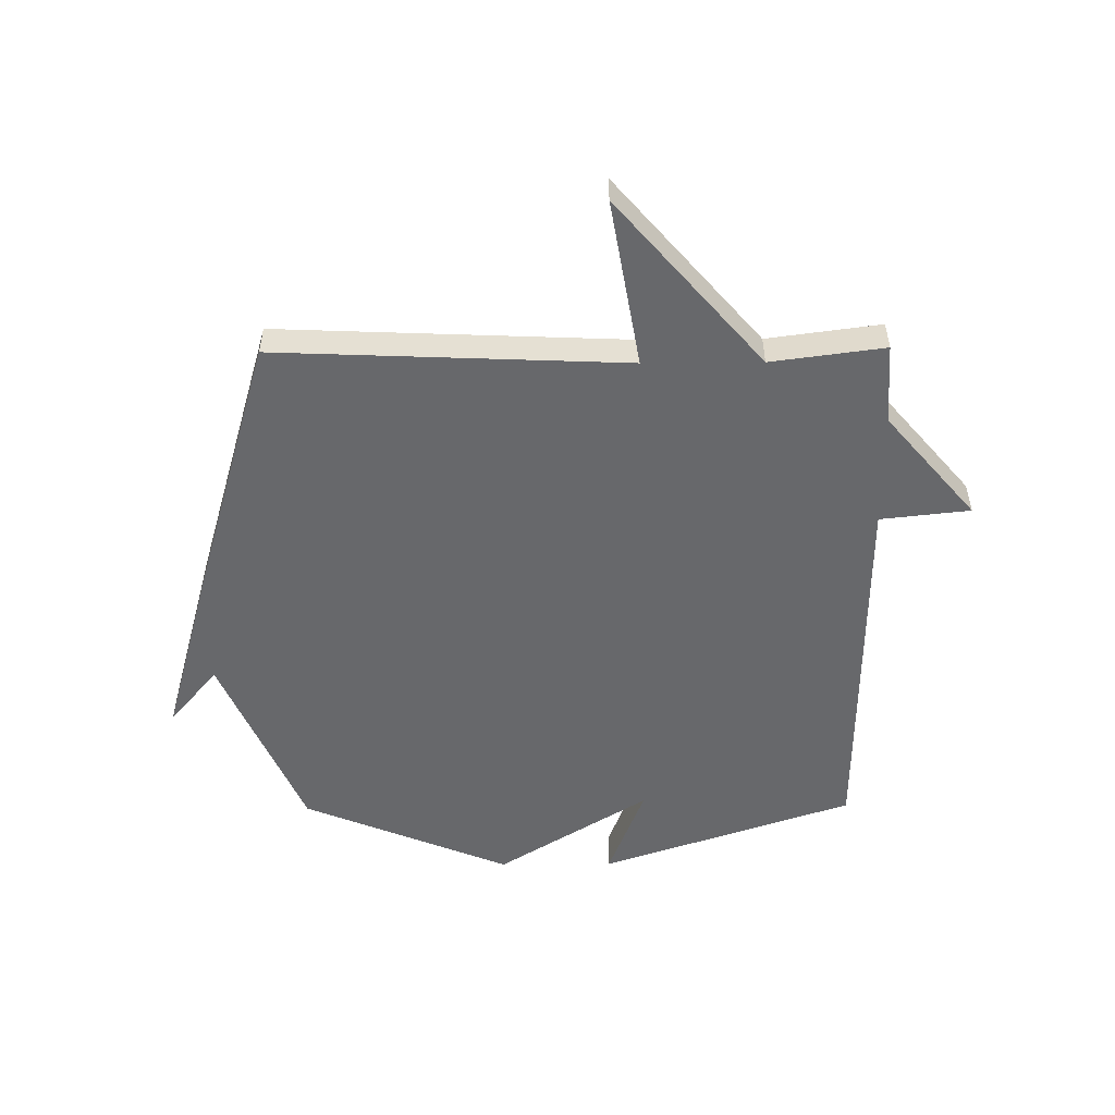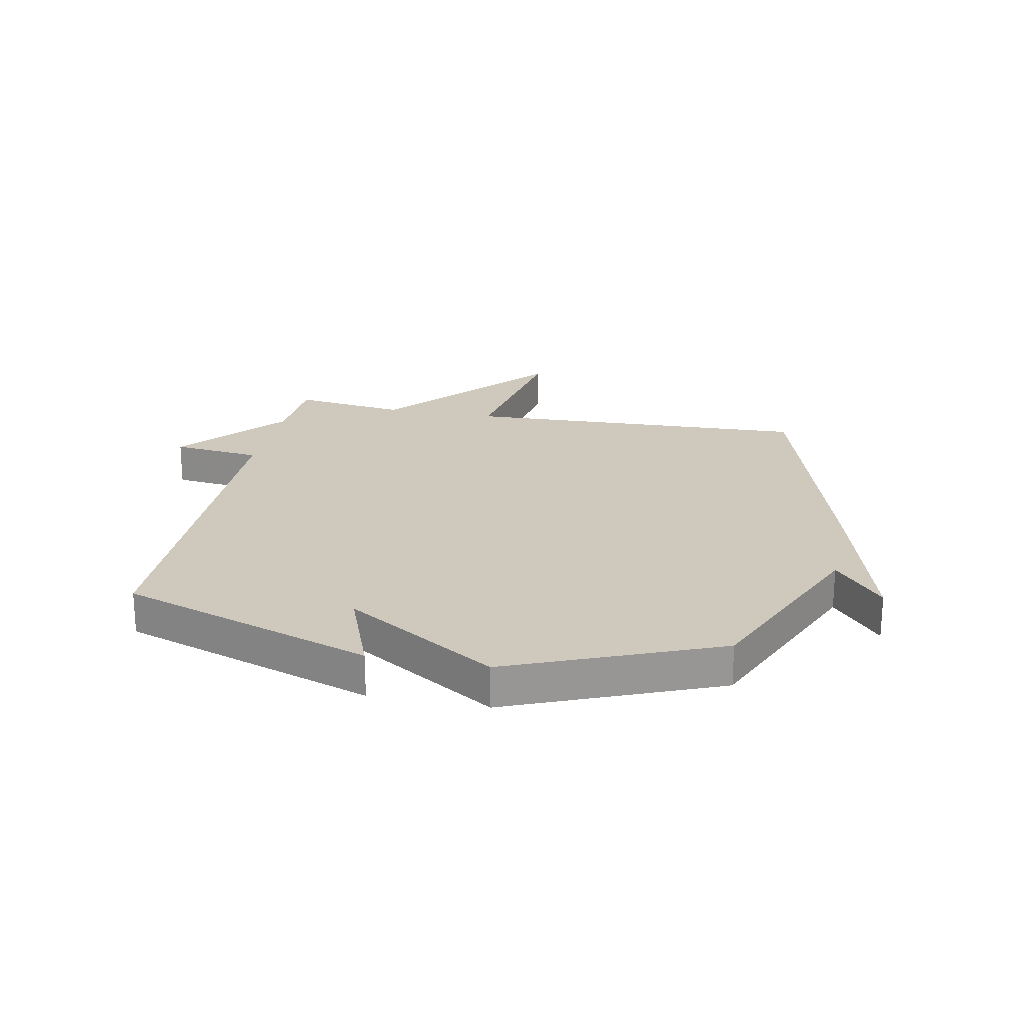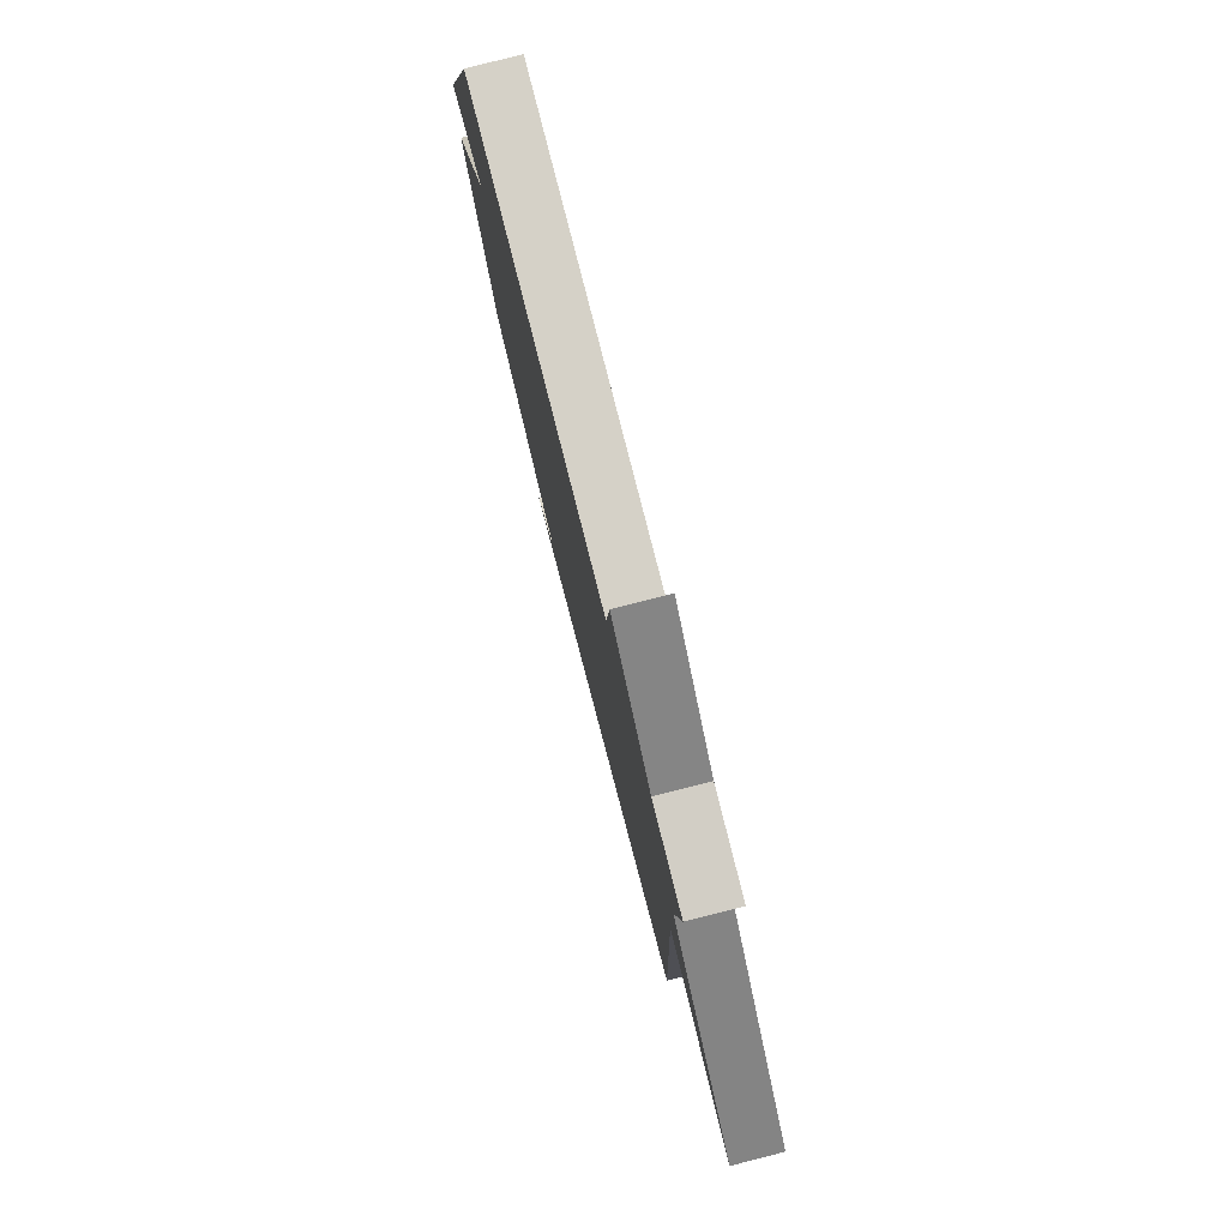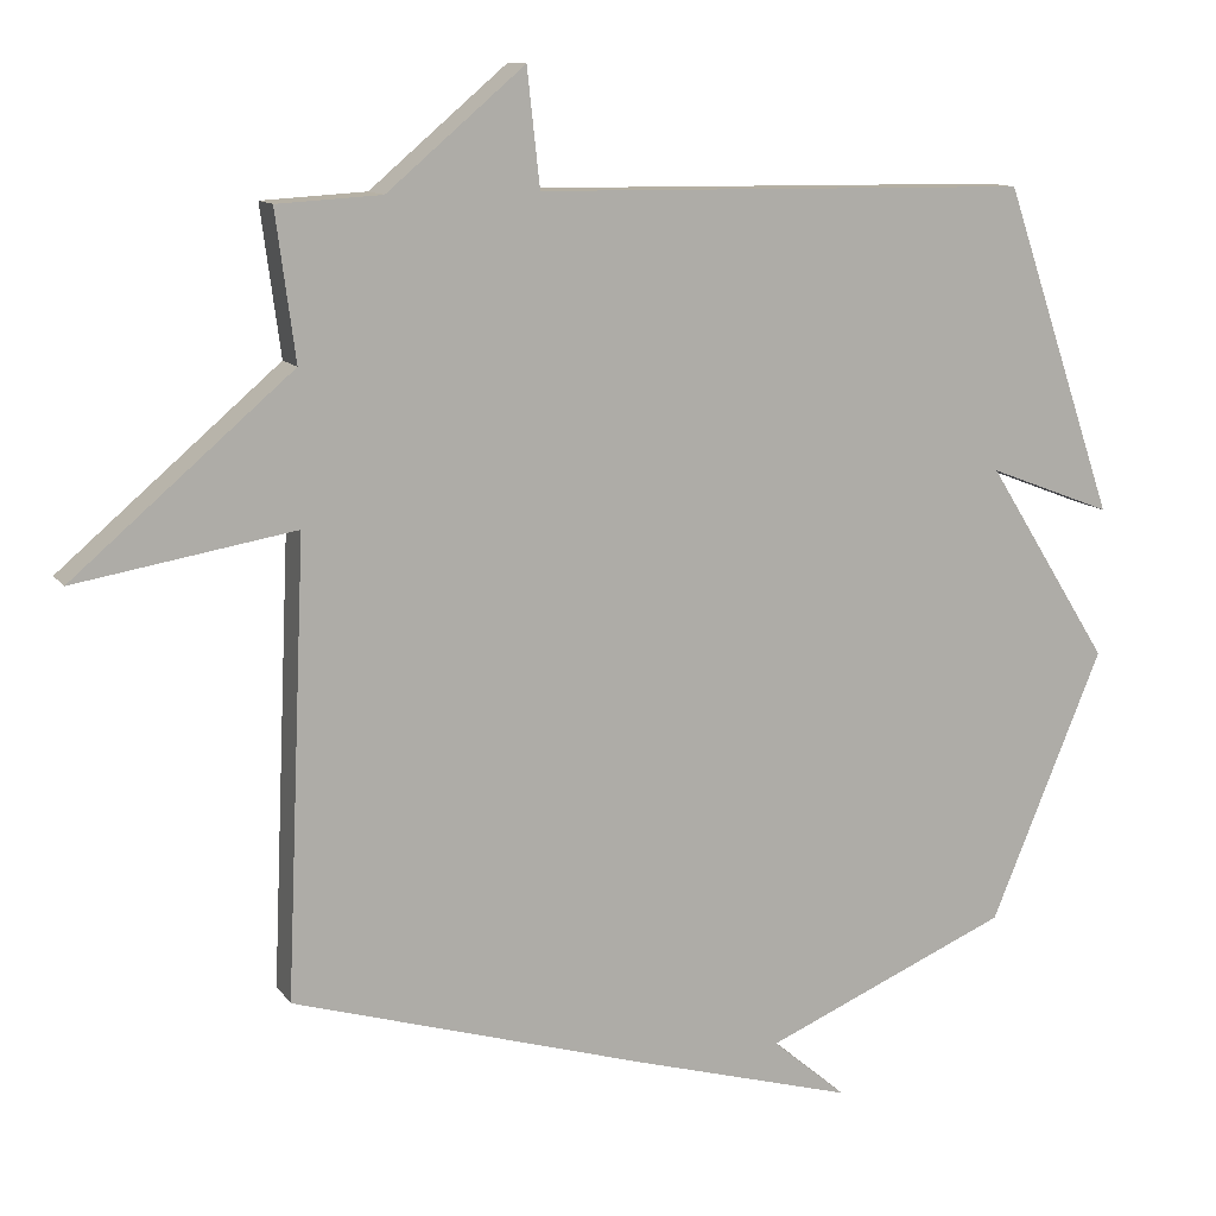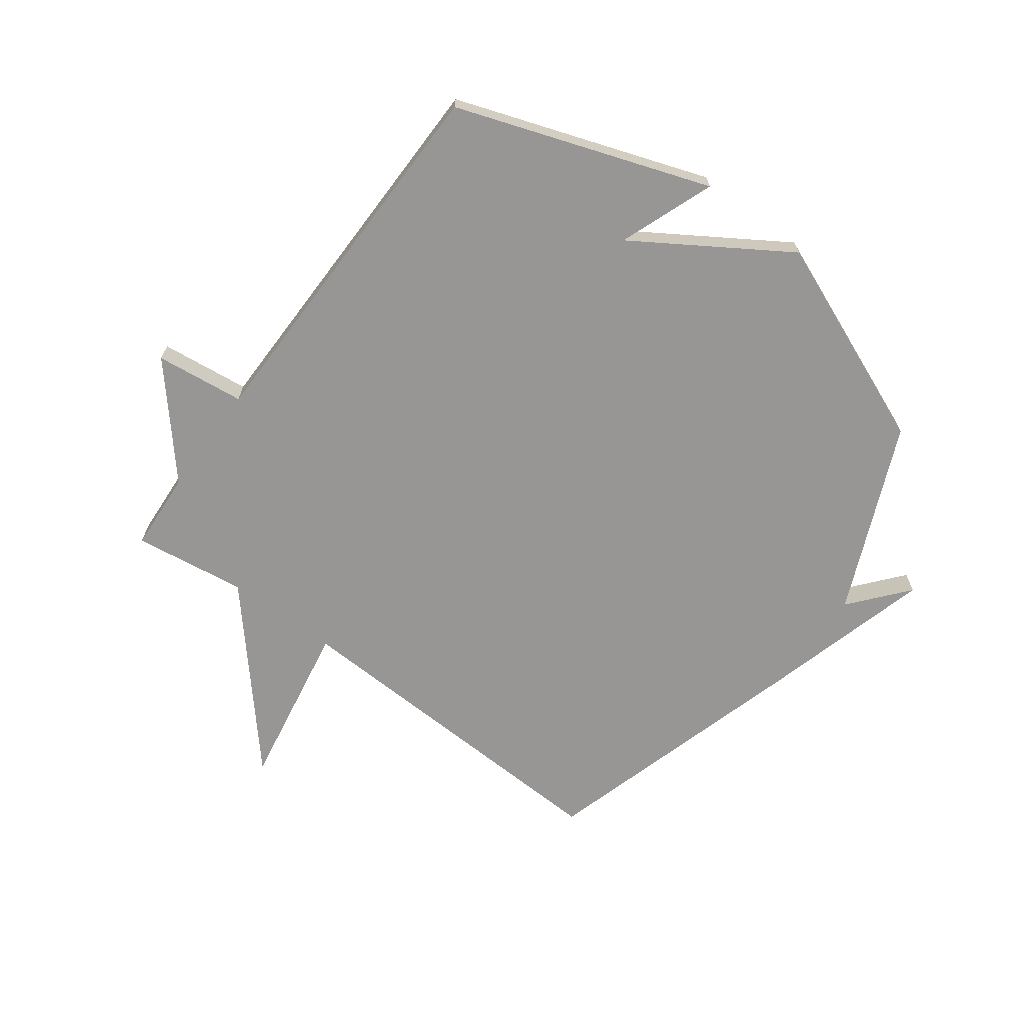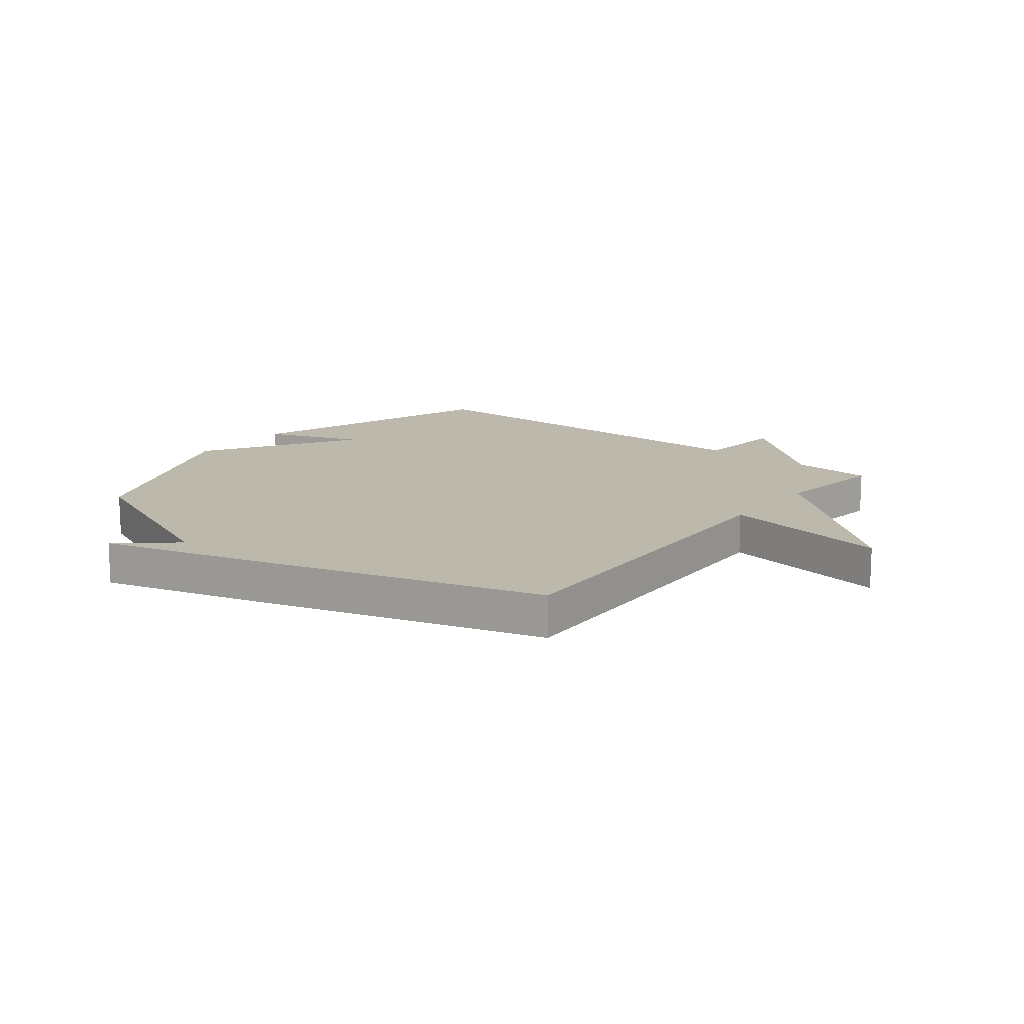
<metadata>
{"format":"obj","ext":"obj","renderer":"f3d","projection":"perspective","resolution":1024,"background":"white","views":[{"elev":-52.4,"azim":-89.5,"up":"+Y"},{"elev":22.3,"azim":101.4,"up":"+Y"},{"elev":79.4,"azim":-104.2,"up":"+Z"},{"elev":11.4,"azim":-21.1,"up":"+Z"},{"elev":-67.9,"azim":53.8,"up":"+Y"},{"elev":14.8,"azim":-141.7,"up":"+Y"}]}
</metadata>
<code>
v -0.5 0.07 0.5
v -0.361 0.07 0.508
v -0.178 0.07 0.663
v -0.161 0.07 0.508
v 0.5 0.07 0.5
v 0.65 0.07 0.061
v 0.485 0.07 0.124
v 0.65 0.07 -0.139
v 0.5 0.07 -0.5
v 0.172 0.07 -0.64
v 0.271 0.07 -0.724
v -0.028 0.07 -0.64
v -0.5 0.07 -0.5
v -0.474 0.07 0.104
v -0.766 0.07 0.054
v -0.474 0.07 0.304
v -0.5 0 0.5
v -0.361 0 0.508
v -0.178 0 0.663
v -0.161 0 0.508
v 0.5 0 0.5
v 0.65 0 0.061
v 0.485 0 0.124
v 0.65 0 -0.139
v 0.5 0 -0.5
v 0.172 0 -0.64
v 0.271 0 -0.724
v -0.028 0 -0.64
v -0.5 0 -0.5
v -0.474 0 0.104
v -0.766 0 0.054
v -0.474 0 0.304
f 14 15 16
f 12 13 14
f 12 14 16
f 10 11 12
f 16 1 2
f 12 16 2
f 10 12 2
f 9 10 2
f 8 9 2
f 7 8 2
f 6 7 2
f 5 6 2
f 4 5 2
f 2 3 4
f 32 31 30
f 30 29 28
f 32 30 28
f 28 27 26
f 18 17 32
f 18 32 28
f 18 28 26
f 18 26 25
f 18 25 24
f 18 24 23
f 18 23 22
f 18 22 21
f 18 21 20
f 20 19 18
f 1 17 18 2
f 2 18 19 3
f 3 19 20 4
f 4 20 21 5
f 5 21 22 6
f 6 22 23 7
f 7 23 24 8
f 8 24 25 9
f 9 25 26 10
f 10 26 27 11
f 11 27 28 12
f 12 28 29 13
f 13 29 30 14
f 14 30 31 15
f 15 31 32 16
f 16 32 17 1

</code>
